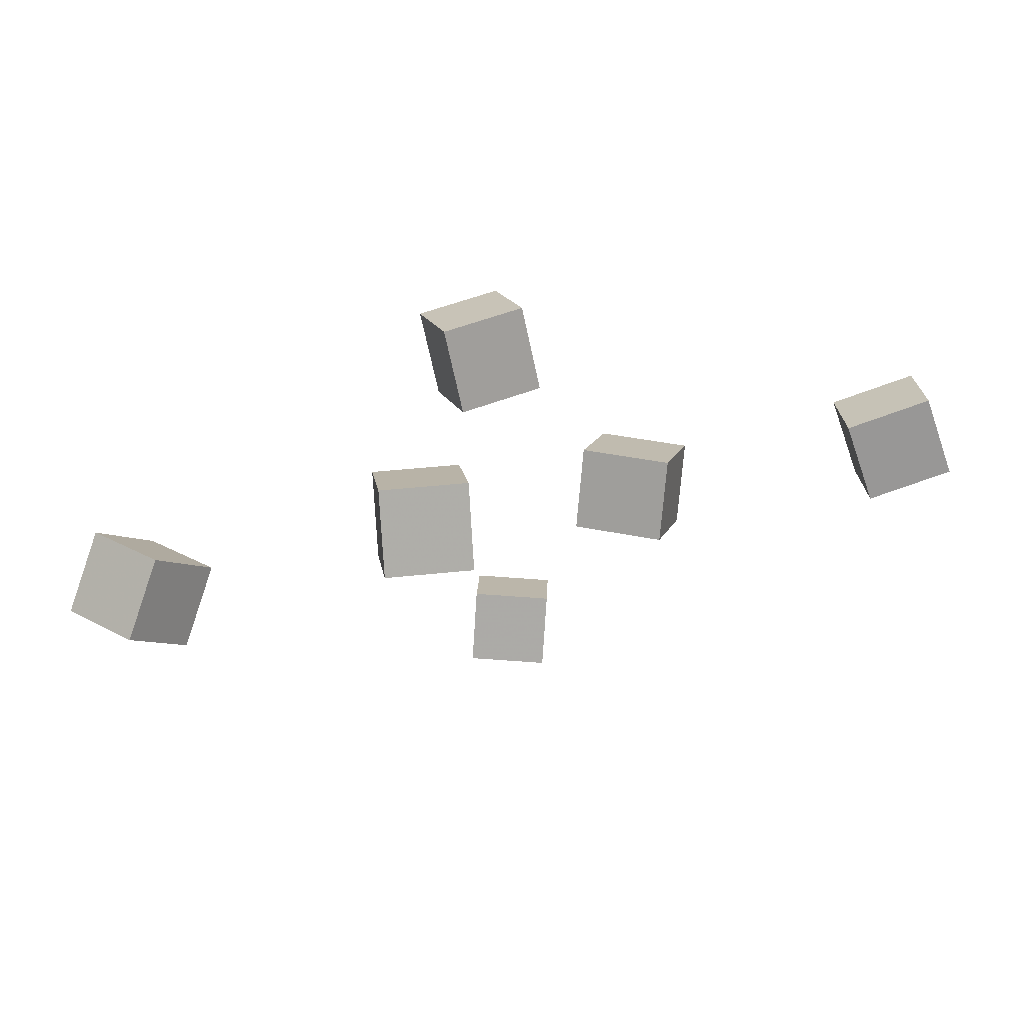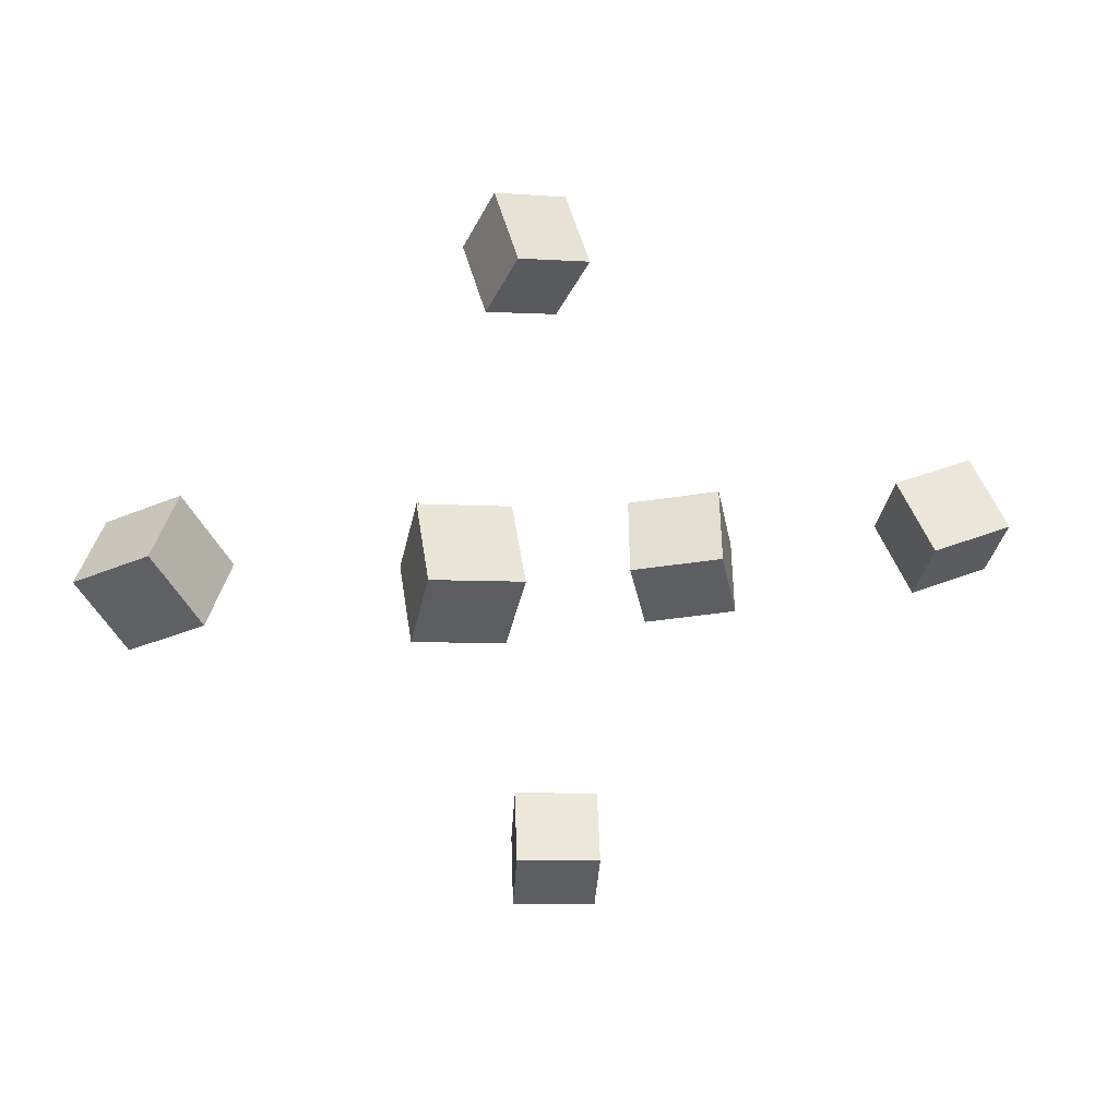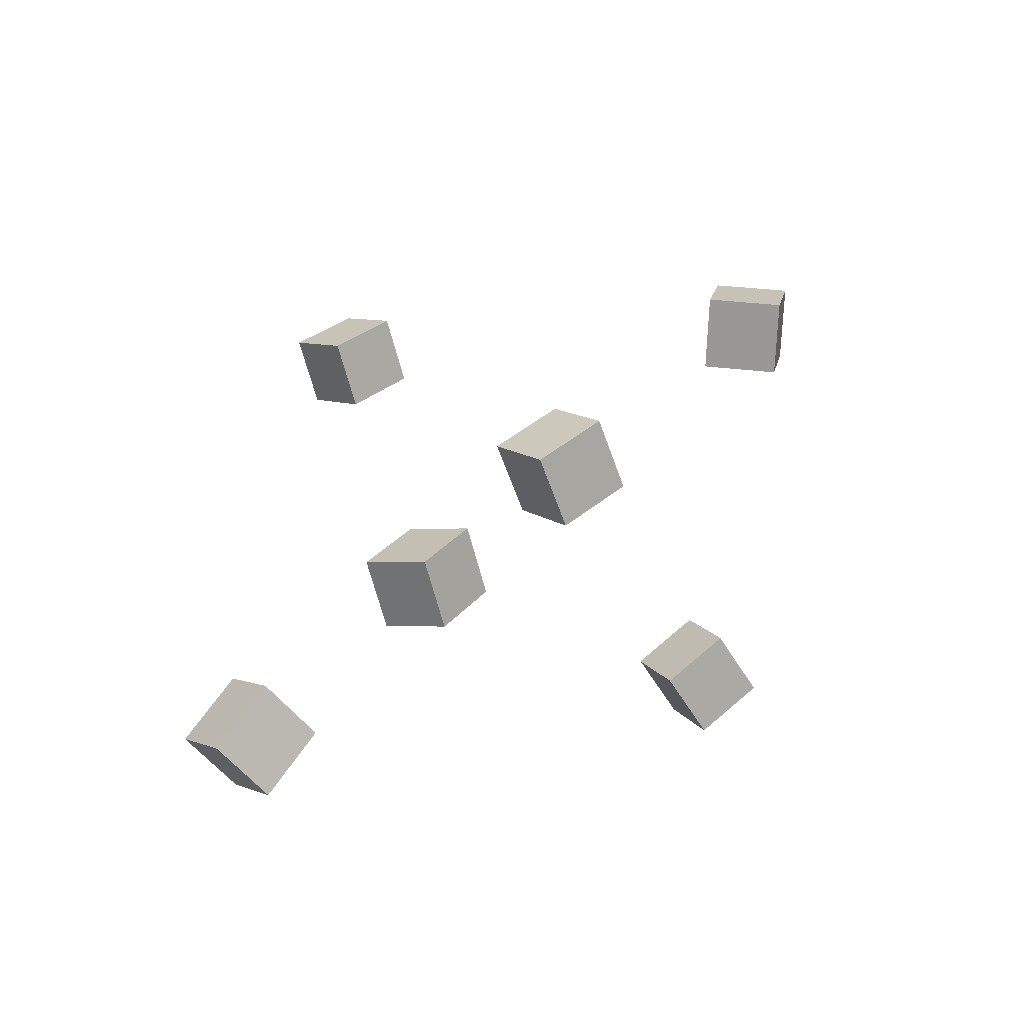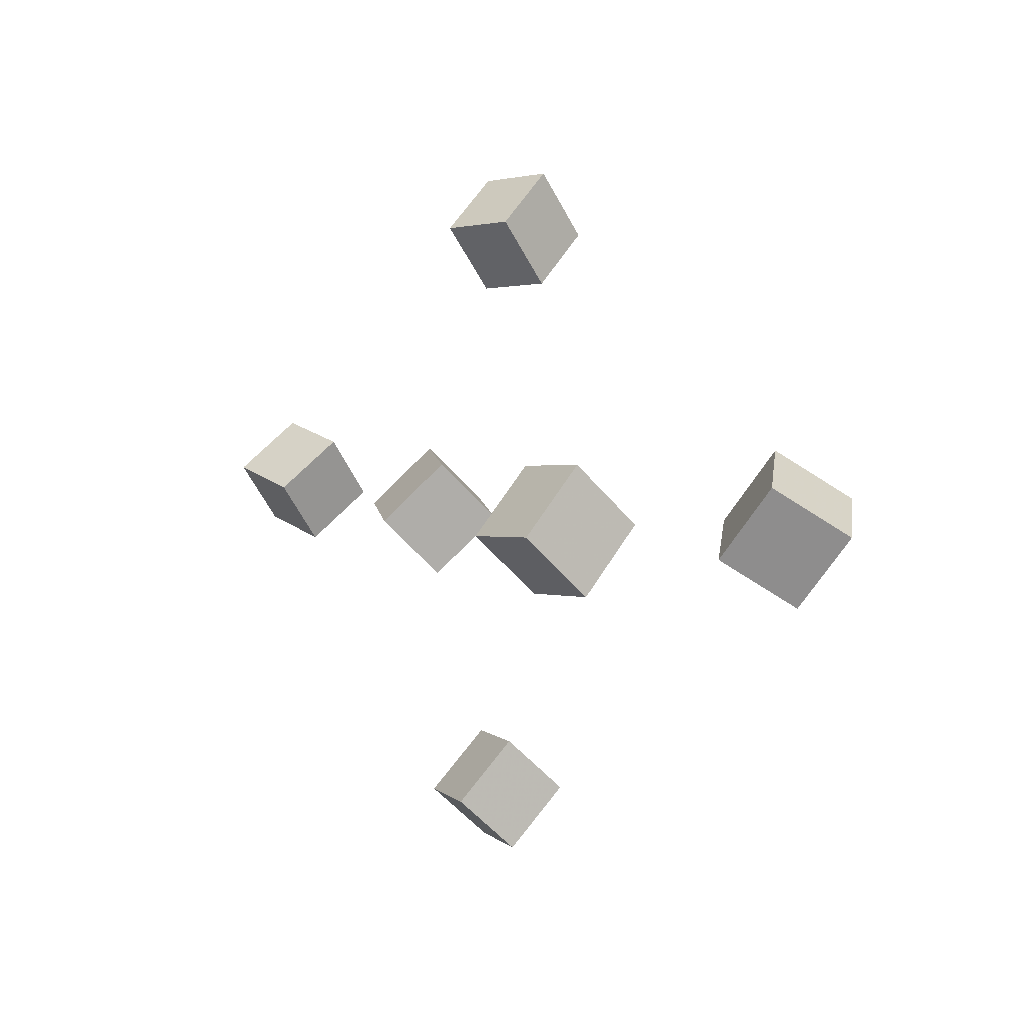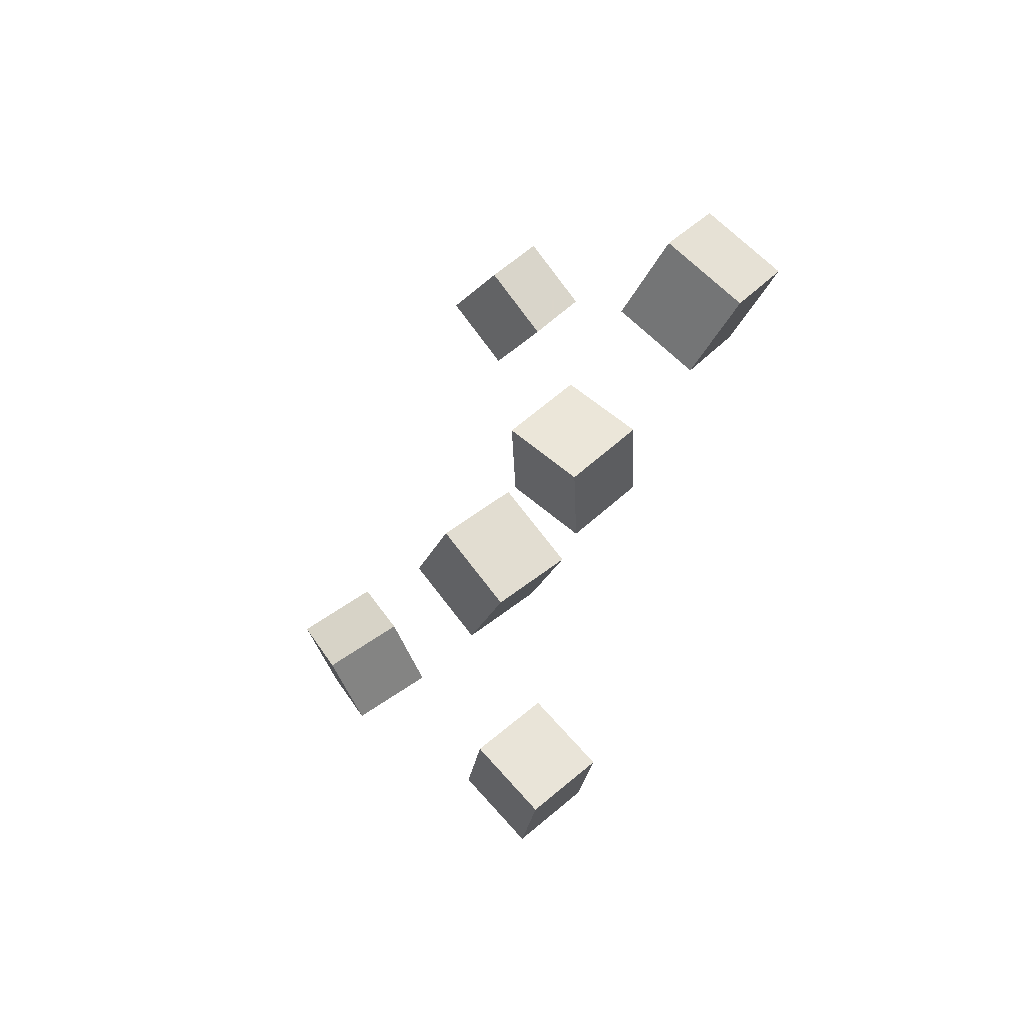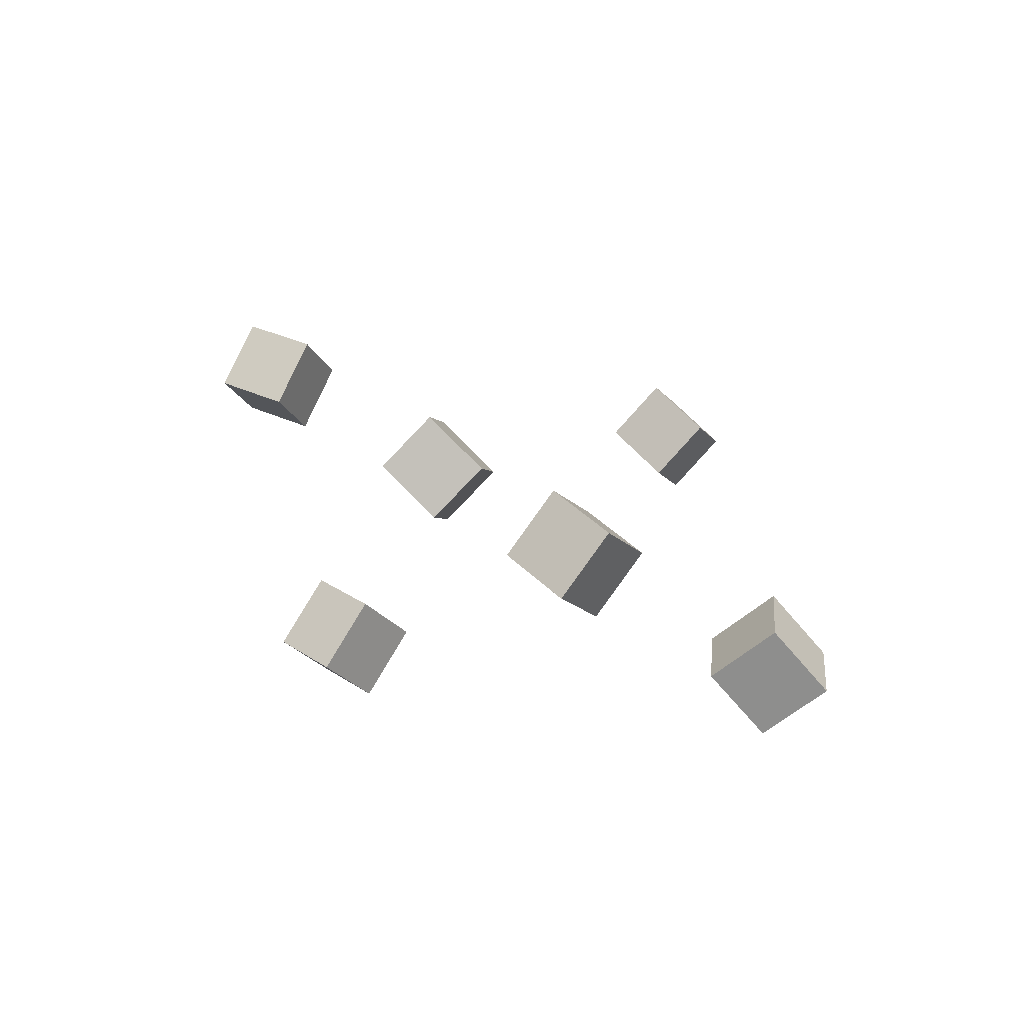
<metadata>
{"format":"obj","ext":"obj","renderer":"f3d","projection":"perspective","resolution":1024,"background":"white","views":[{"elev":61.0,"azim":163.1,"up":"+Z"},{"elev":8.2,"azim":155.6,"up":"+Z"},{"elev":67.3,"azim":-42.5,"up":"+Y"},{"elev":4.4,"azim":47.5,"up":"+Z"},{"elev":-30.0,"azim":-119.5,"up":"+Z"},{"elev":32.1,"azim":44.0,"up":"+Y"}]}
</metadata>
<code>
v -0.07483 -0.04372 -0.05204
v -0.09149 -0.08146 -0.0117
v -0.1273 -0.01105 -0.04315
v -0.144 -0.0488 -0.002808
v -0.04725 -0.01089 -0.009942
v -0.06391 -0.04863 0.0304
v -0.09971 0.02178 -0.00105
v -0.1164 -0.01597 0.03929
f 1.0 7.0 5.0
f 1.0 3.0 7.0
f 1.0 4.0 3.0
f 1.0 2.0 4.0
f 3.0 8.0 7.0
f 3.0 4.0 8.0
f 5.0 7.0 8.0
f 5.0 8.0 6.0
f 1.0 5.0 6.0
f 1.0 6.0 2.0
f 2.0 6.0 8.0
f 2.0 8.0 4.0
v -0.009898 -0.08684 0.2013
v 0.04304 -0.08201 0.2039
v -0.01539 -0.04555 0.2367
v 0.03756 -0.04072 0.2393
v -0.01112 -0.05112 0.1595
v 0.04183 -0.04629 0.1621
v -0.0166 -0.009826 0.1949
v 0.03634 -0.005001 0.1975
f 9.0 15.0 13.0
f 9.0 11.0 15.0
f 9.0 12.0 11.0
f 9.0 10.0 12.0
f 11.0 16.0 15.0
f 11.0 12.0 16.0
f 13.0 15.0 16.0
f 13.0 16.0 14.0
f 9.0 13.0 14.0
f 9.0 14.0 10.0
f 10.0 14.0 16.0
f 10.0 16.0 12.0
v -0.3182 0.03526 0.01028
v -0.3095 -0.002863 0.05365
v -0.2593 0.03297 -0.003542
v -0.2506 -0.005151 0.03983
v -0.3284 -0.00809 -0.02579
v -0.3197 -0.04621 0.01758
v -0.2695 -0.01038 -0.03961
v -0.2608 -0.0485 0.003757
f 17.0 23.0 21.0
f 17.0 19.0 23.0
f 17.0 20.0 19.0
f 17.0 18.0 20.0
f 19.0 24.0 23.0
f 19.0 20.0 24.0
f 21.0 23.0 24.0
f 21.0 24.0 22.0
f 17.0 21.0 22.0
f 17.0 22.0 18.0
f 18.0 22.0 24.0
f 18.0 24.0 20.0
v 0.02973 -0.04216 -0.0588
v 0.01939 -0.08893 -0.01526
v 0.03419 0.001611 -0.01072
v 0.02385 -0.04516 0.03282
v 0.09362 -0.05279 -0.05504
v 0.08328 -0.09956 -0.0115
v 0.09808 -0.009023 -0.006962
v 0.08774 -0.05579 0.03658
f 25.0 31.0 29.0
f 25.0 27.0 31.0
f 25.0 28.0 27.0
f 25.0 26.0 28.0
f 27.0 32.0 31.0
f 27.0 28.0 32.0
f 29.0 31.0 32.0
f 29.0 32.0 30.0
f 25.0 29.0 30.0
f 25.0 30.0 26.0
f 26.0 30.0 32.0
f 26.0 32.0 28.0
v 0.2517 -0.09195 -0.01497
v 0.2877 -0.08381 0.03157
v 0.2155 -0.04692 0.005178
v 0.2516 -0.03877 0.05172
v 0.283 -0.05286 -0.04608
v 0.3191 -0.04471 0.0004663
v 0.2468 -0.007829 -0.02593
v 0.2829 0.000317 0.02062
f 33.0 39.0 37.0
f 33.0 35.0 39.0
f 33.0 36.0 35.0
f 33.0 34.0 36.0
f 35.0 40.0 39.0
f 35.0 36.0 40.0
f 37.0 39.0 40.0
f 37.0 40.0 38.0
f 33.0 37.0 38.0
f 33.0 38.0 34.0
f 34.0 38.0 40.0
f 34.0 40.0 36.0
v -0.03247 -0.03439 -0.2445
v -0.01996 0.001239 -0.2034
v 0.02004 -0.05421 -0.2433
v 0.03255 -0.01858 -0.2022
v -0.04719 -0.07118 -0.208
v -0.03468 -0.03555 -0.167
v 0.005314 -0.091 -0.2068
v 0.01782 -0.05537 -0.1658
f 41.0 47.0 45.0
f 41.0 43.0 47.0
f 41.0 44.0 43.0
f 41.0 42.0 44.0
f 43.0 48.0 47.0
f 43.0 44.0 48.0
f 45.0 47.0 48.0
f 45.0 48.0 46.0
f 41.0 45.0 46.0
f 41.0 46.0 42.0
f 42.0 46.0 48.0
f 42.0 48.0 44.0

</code>
